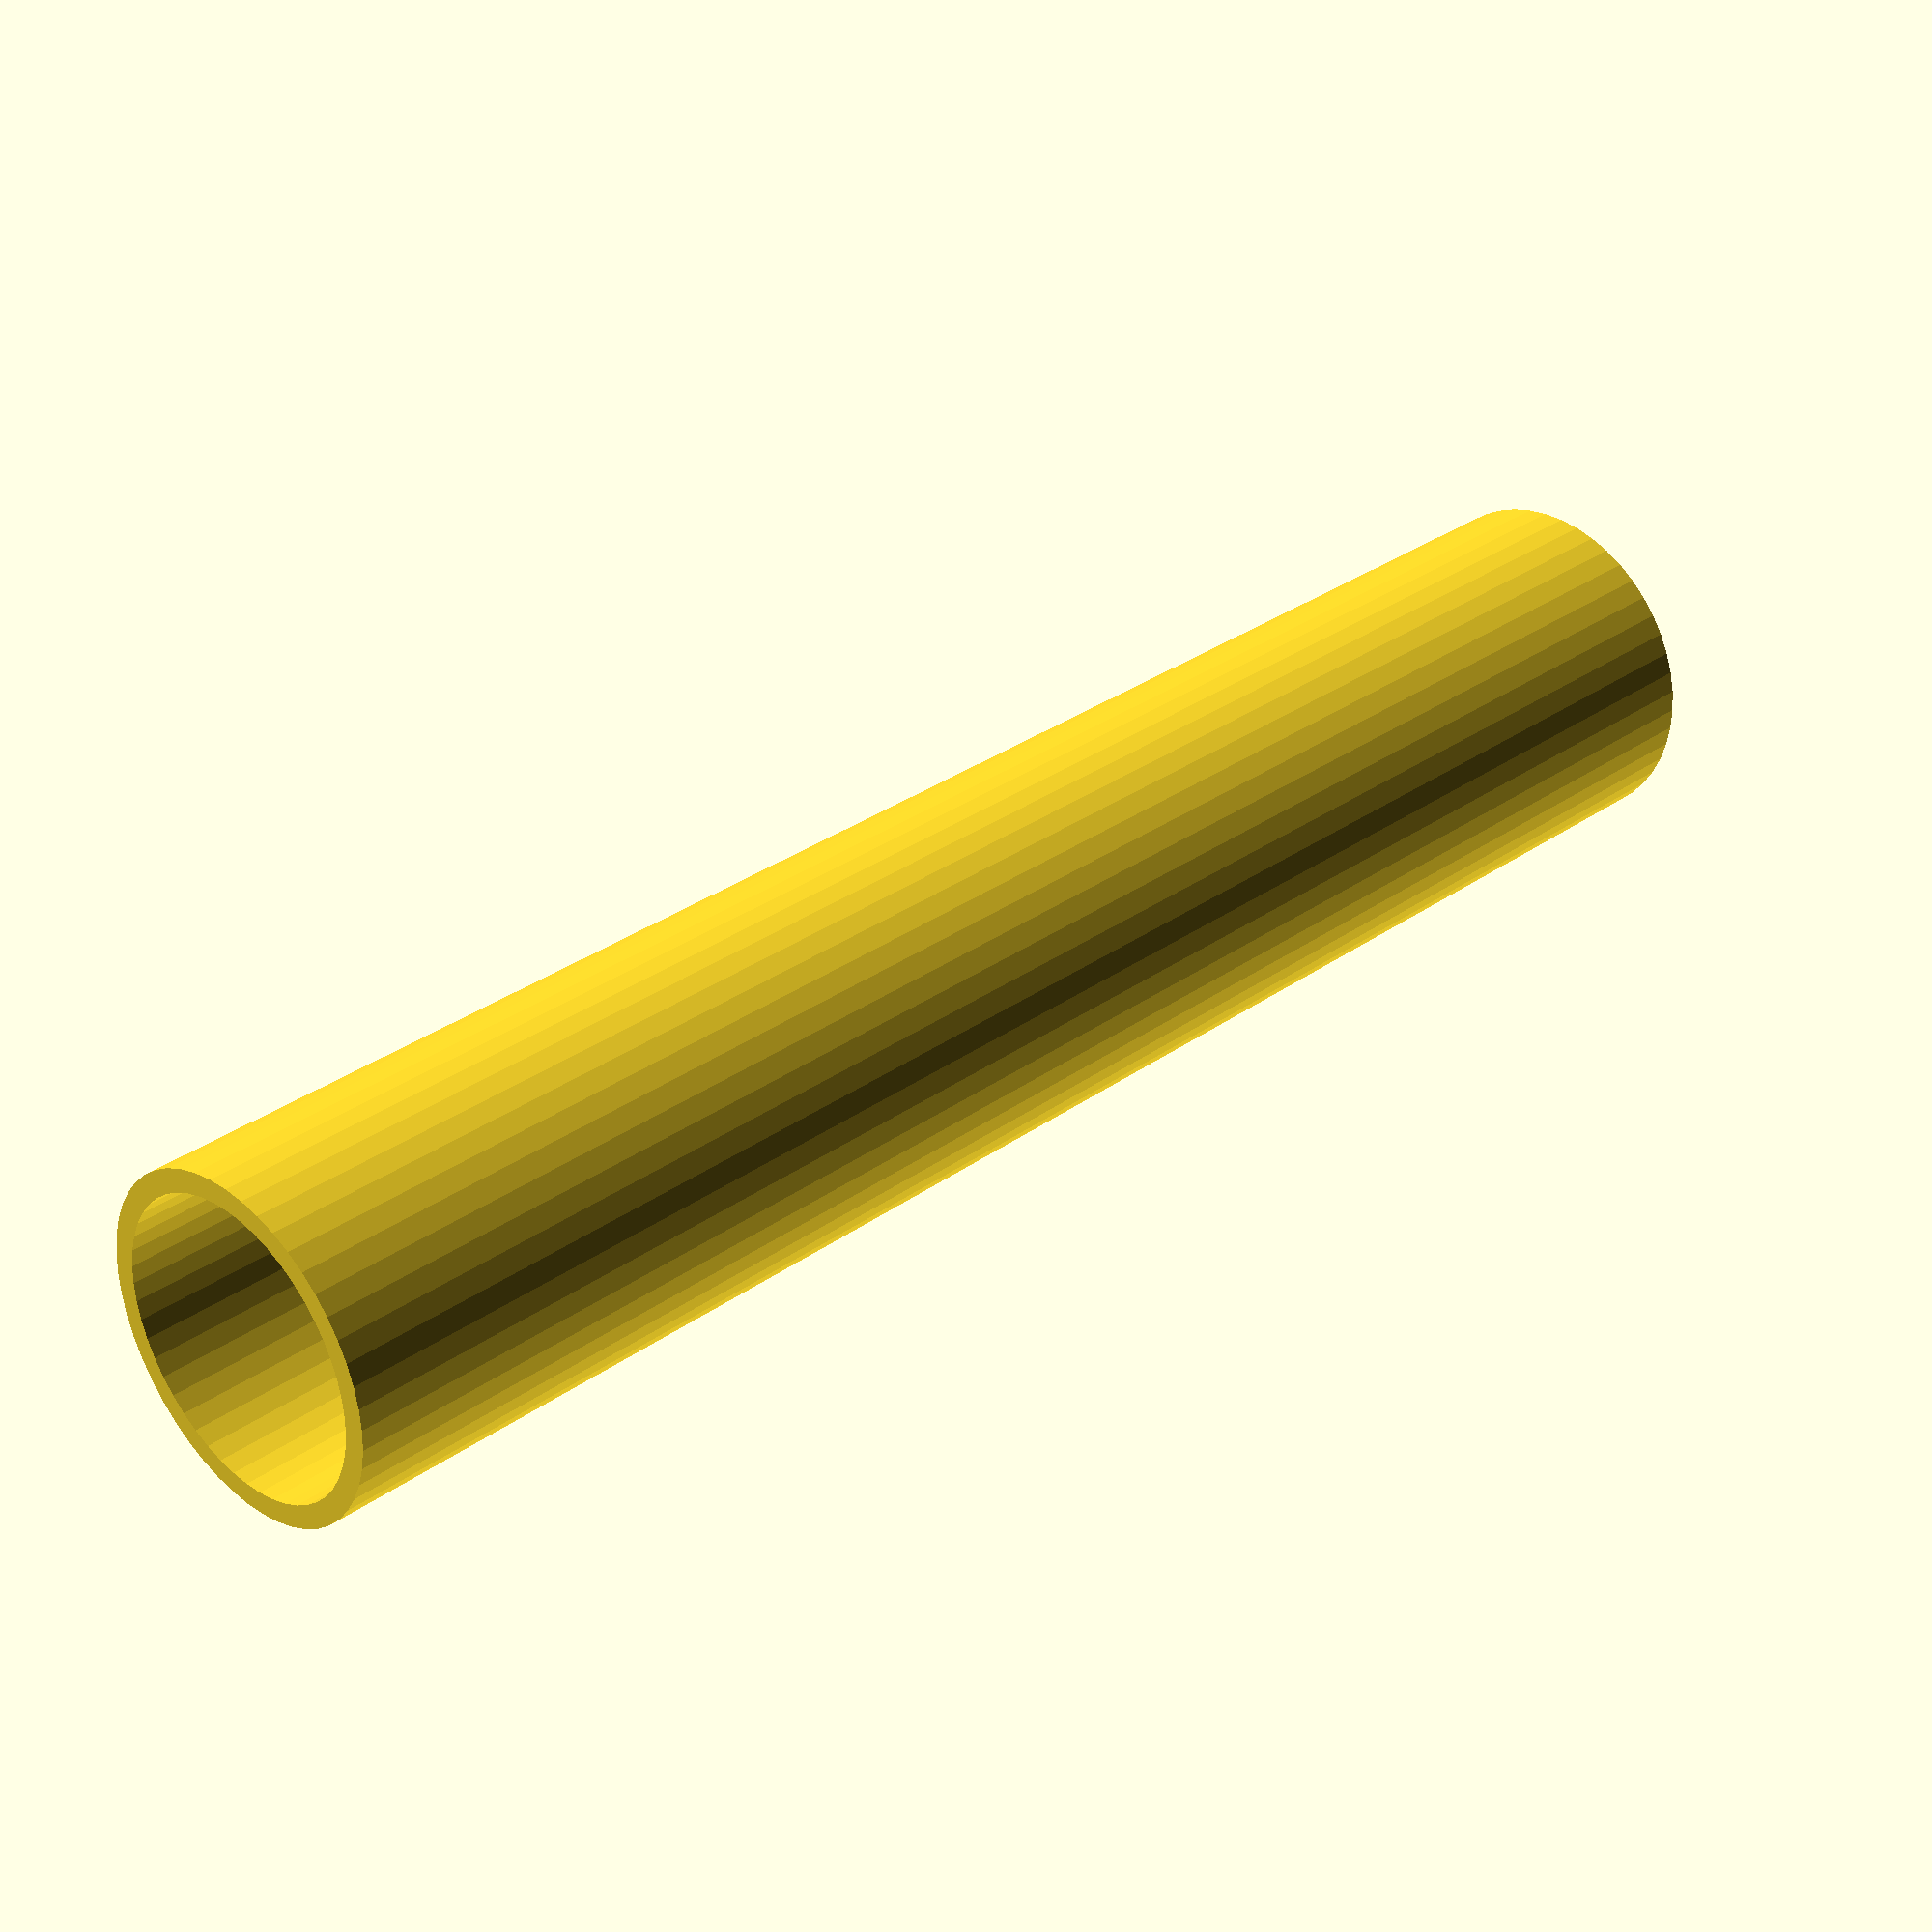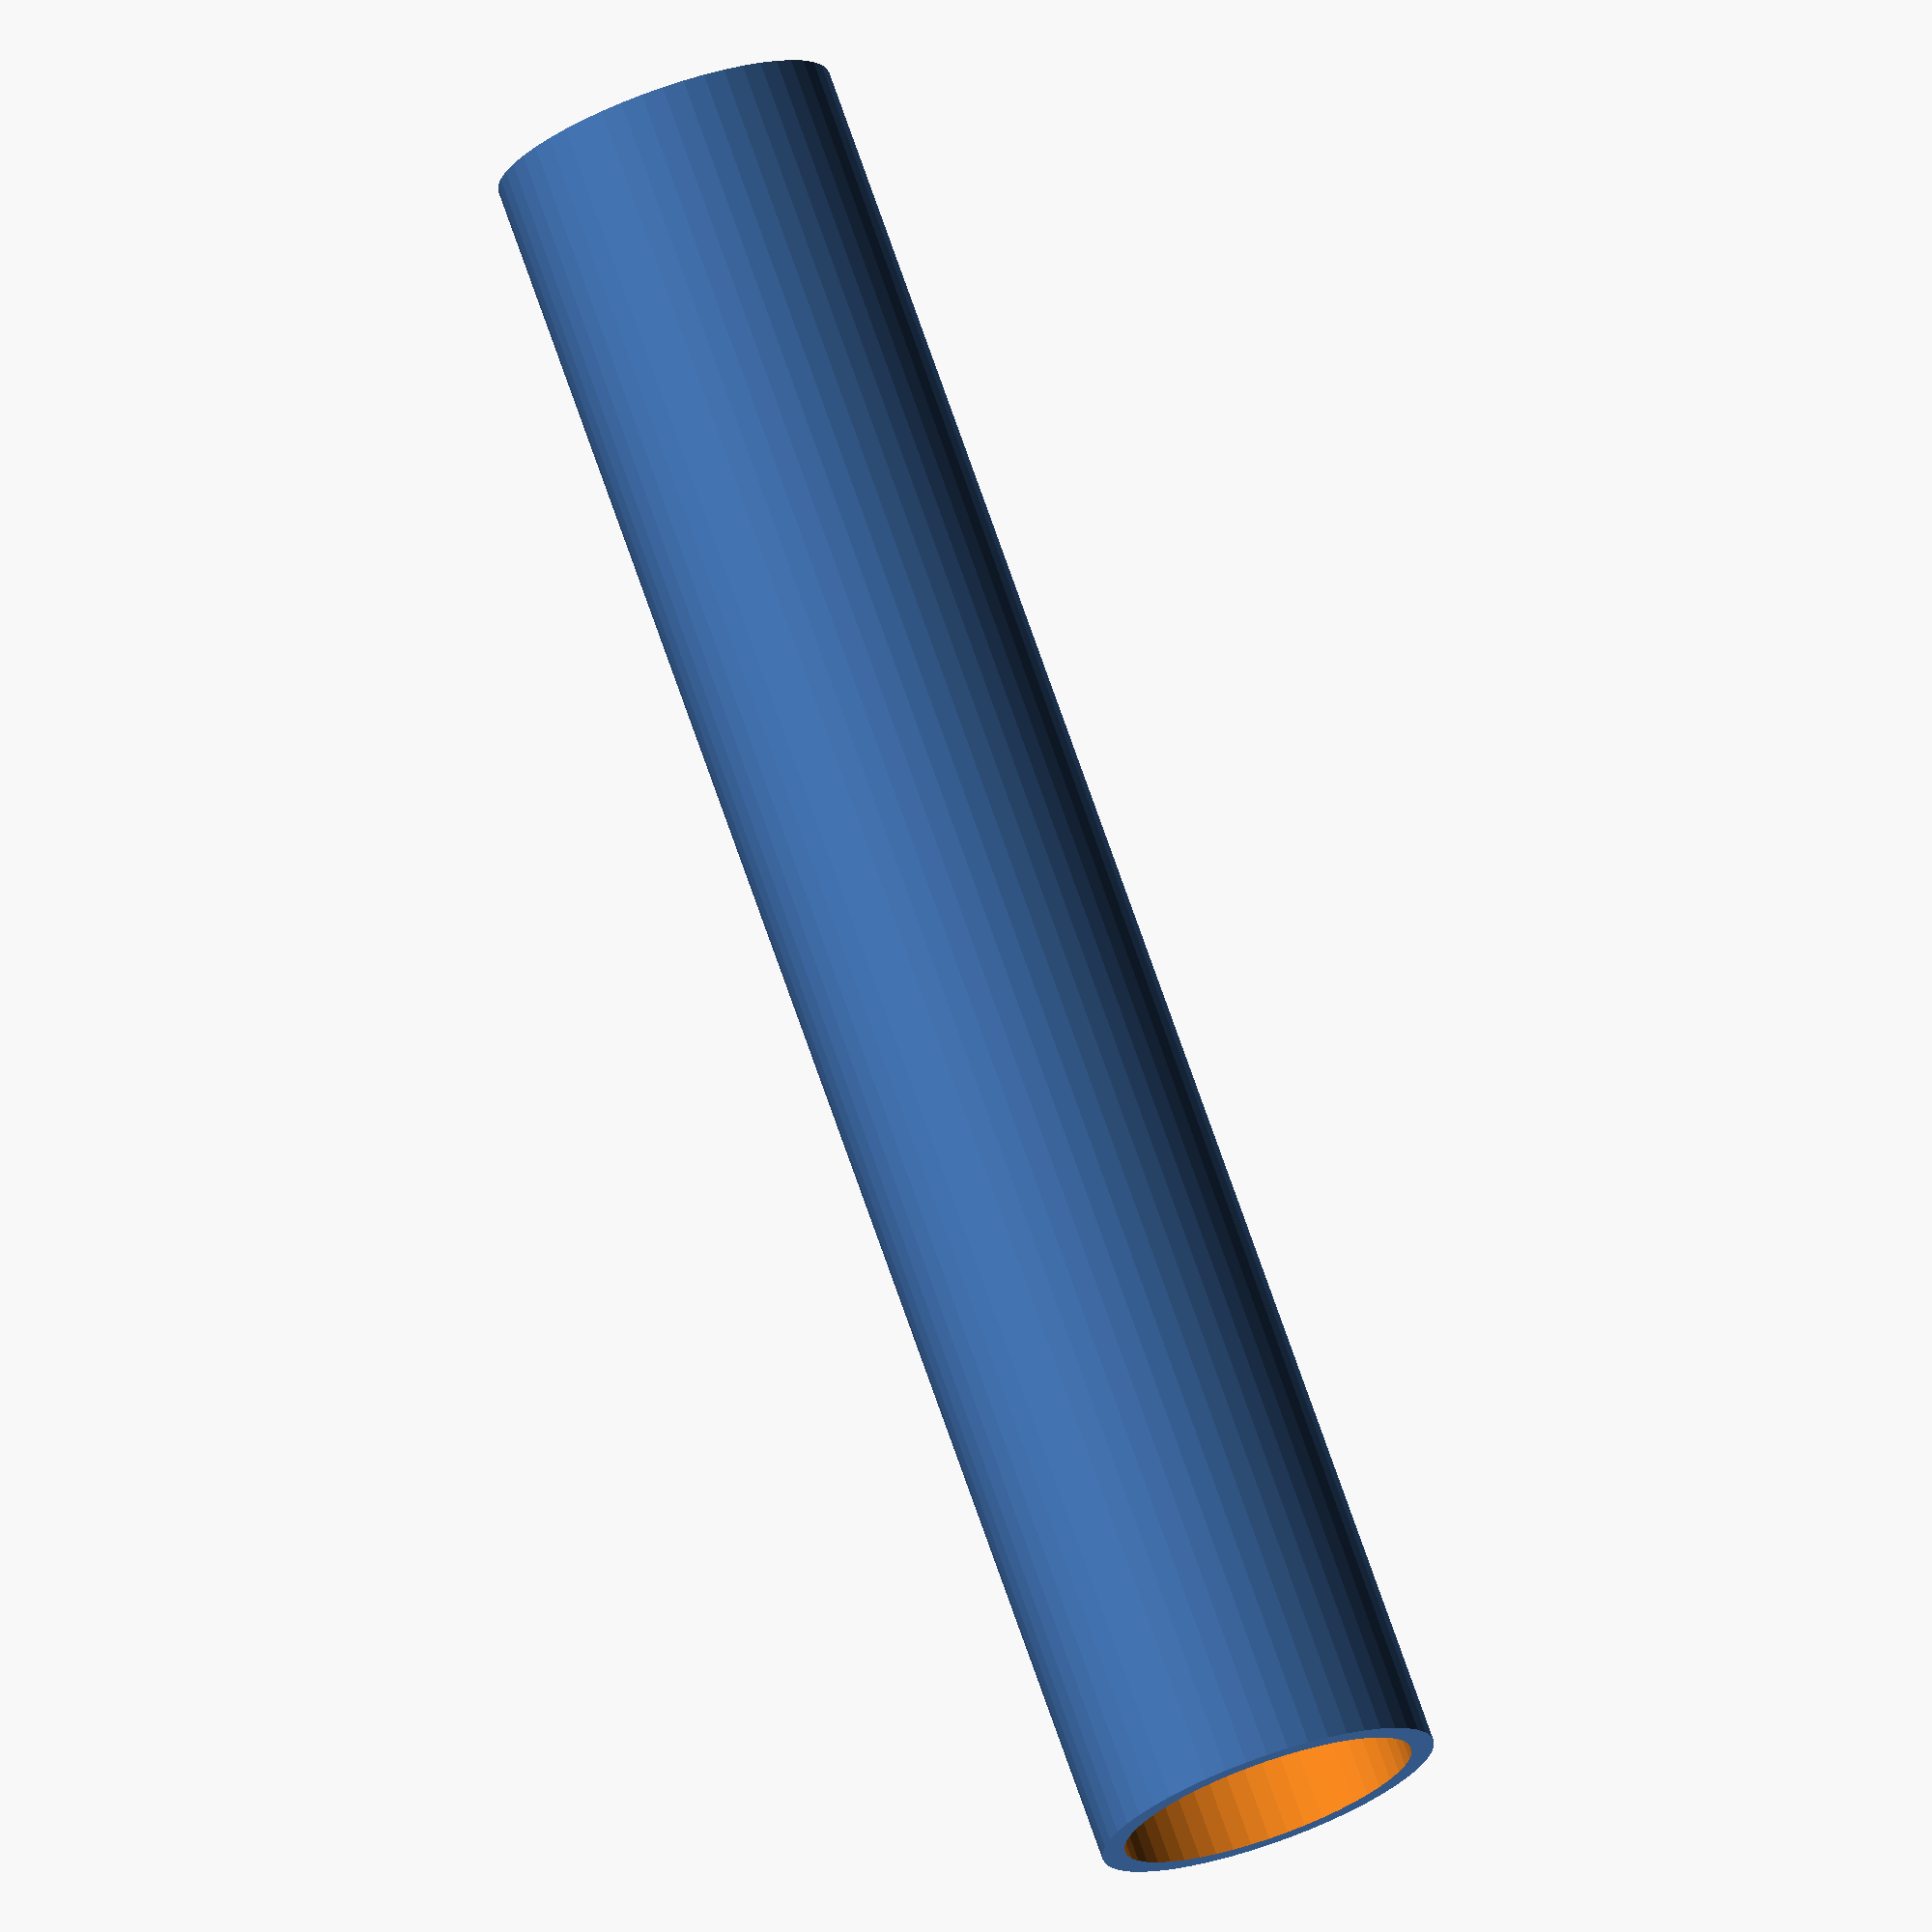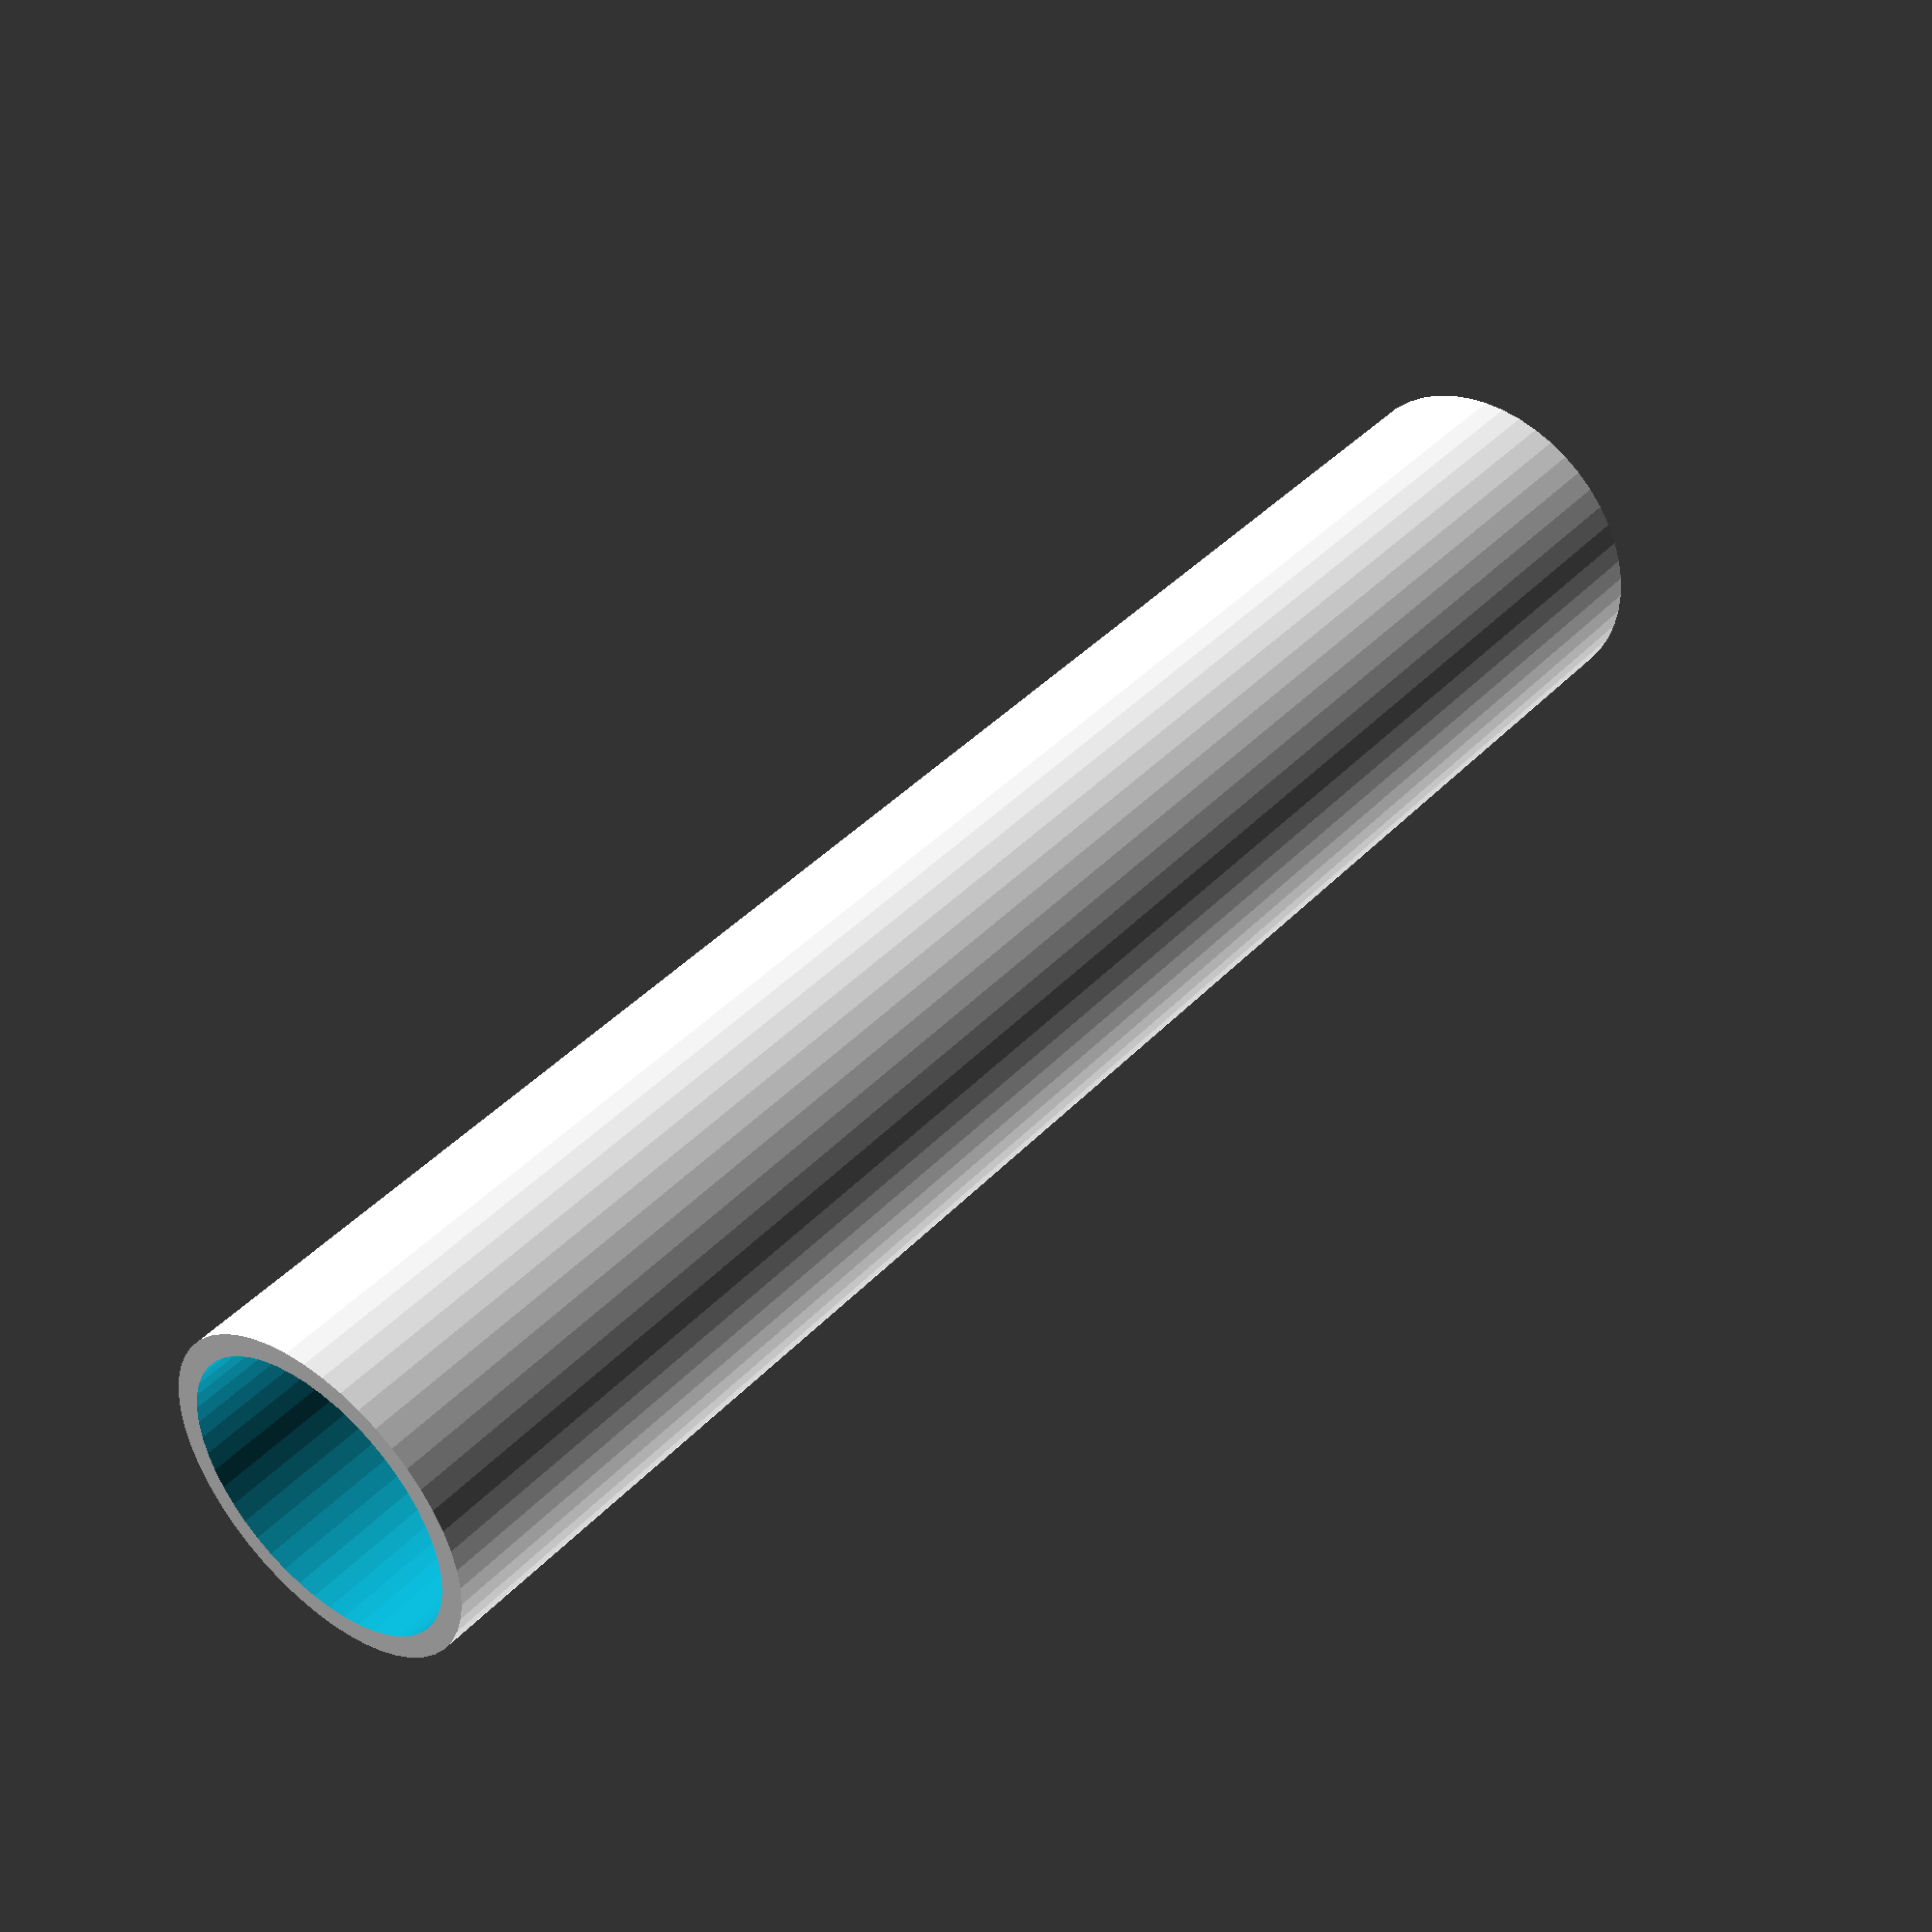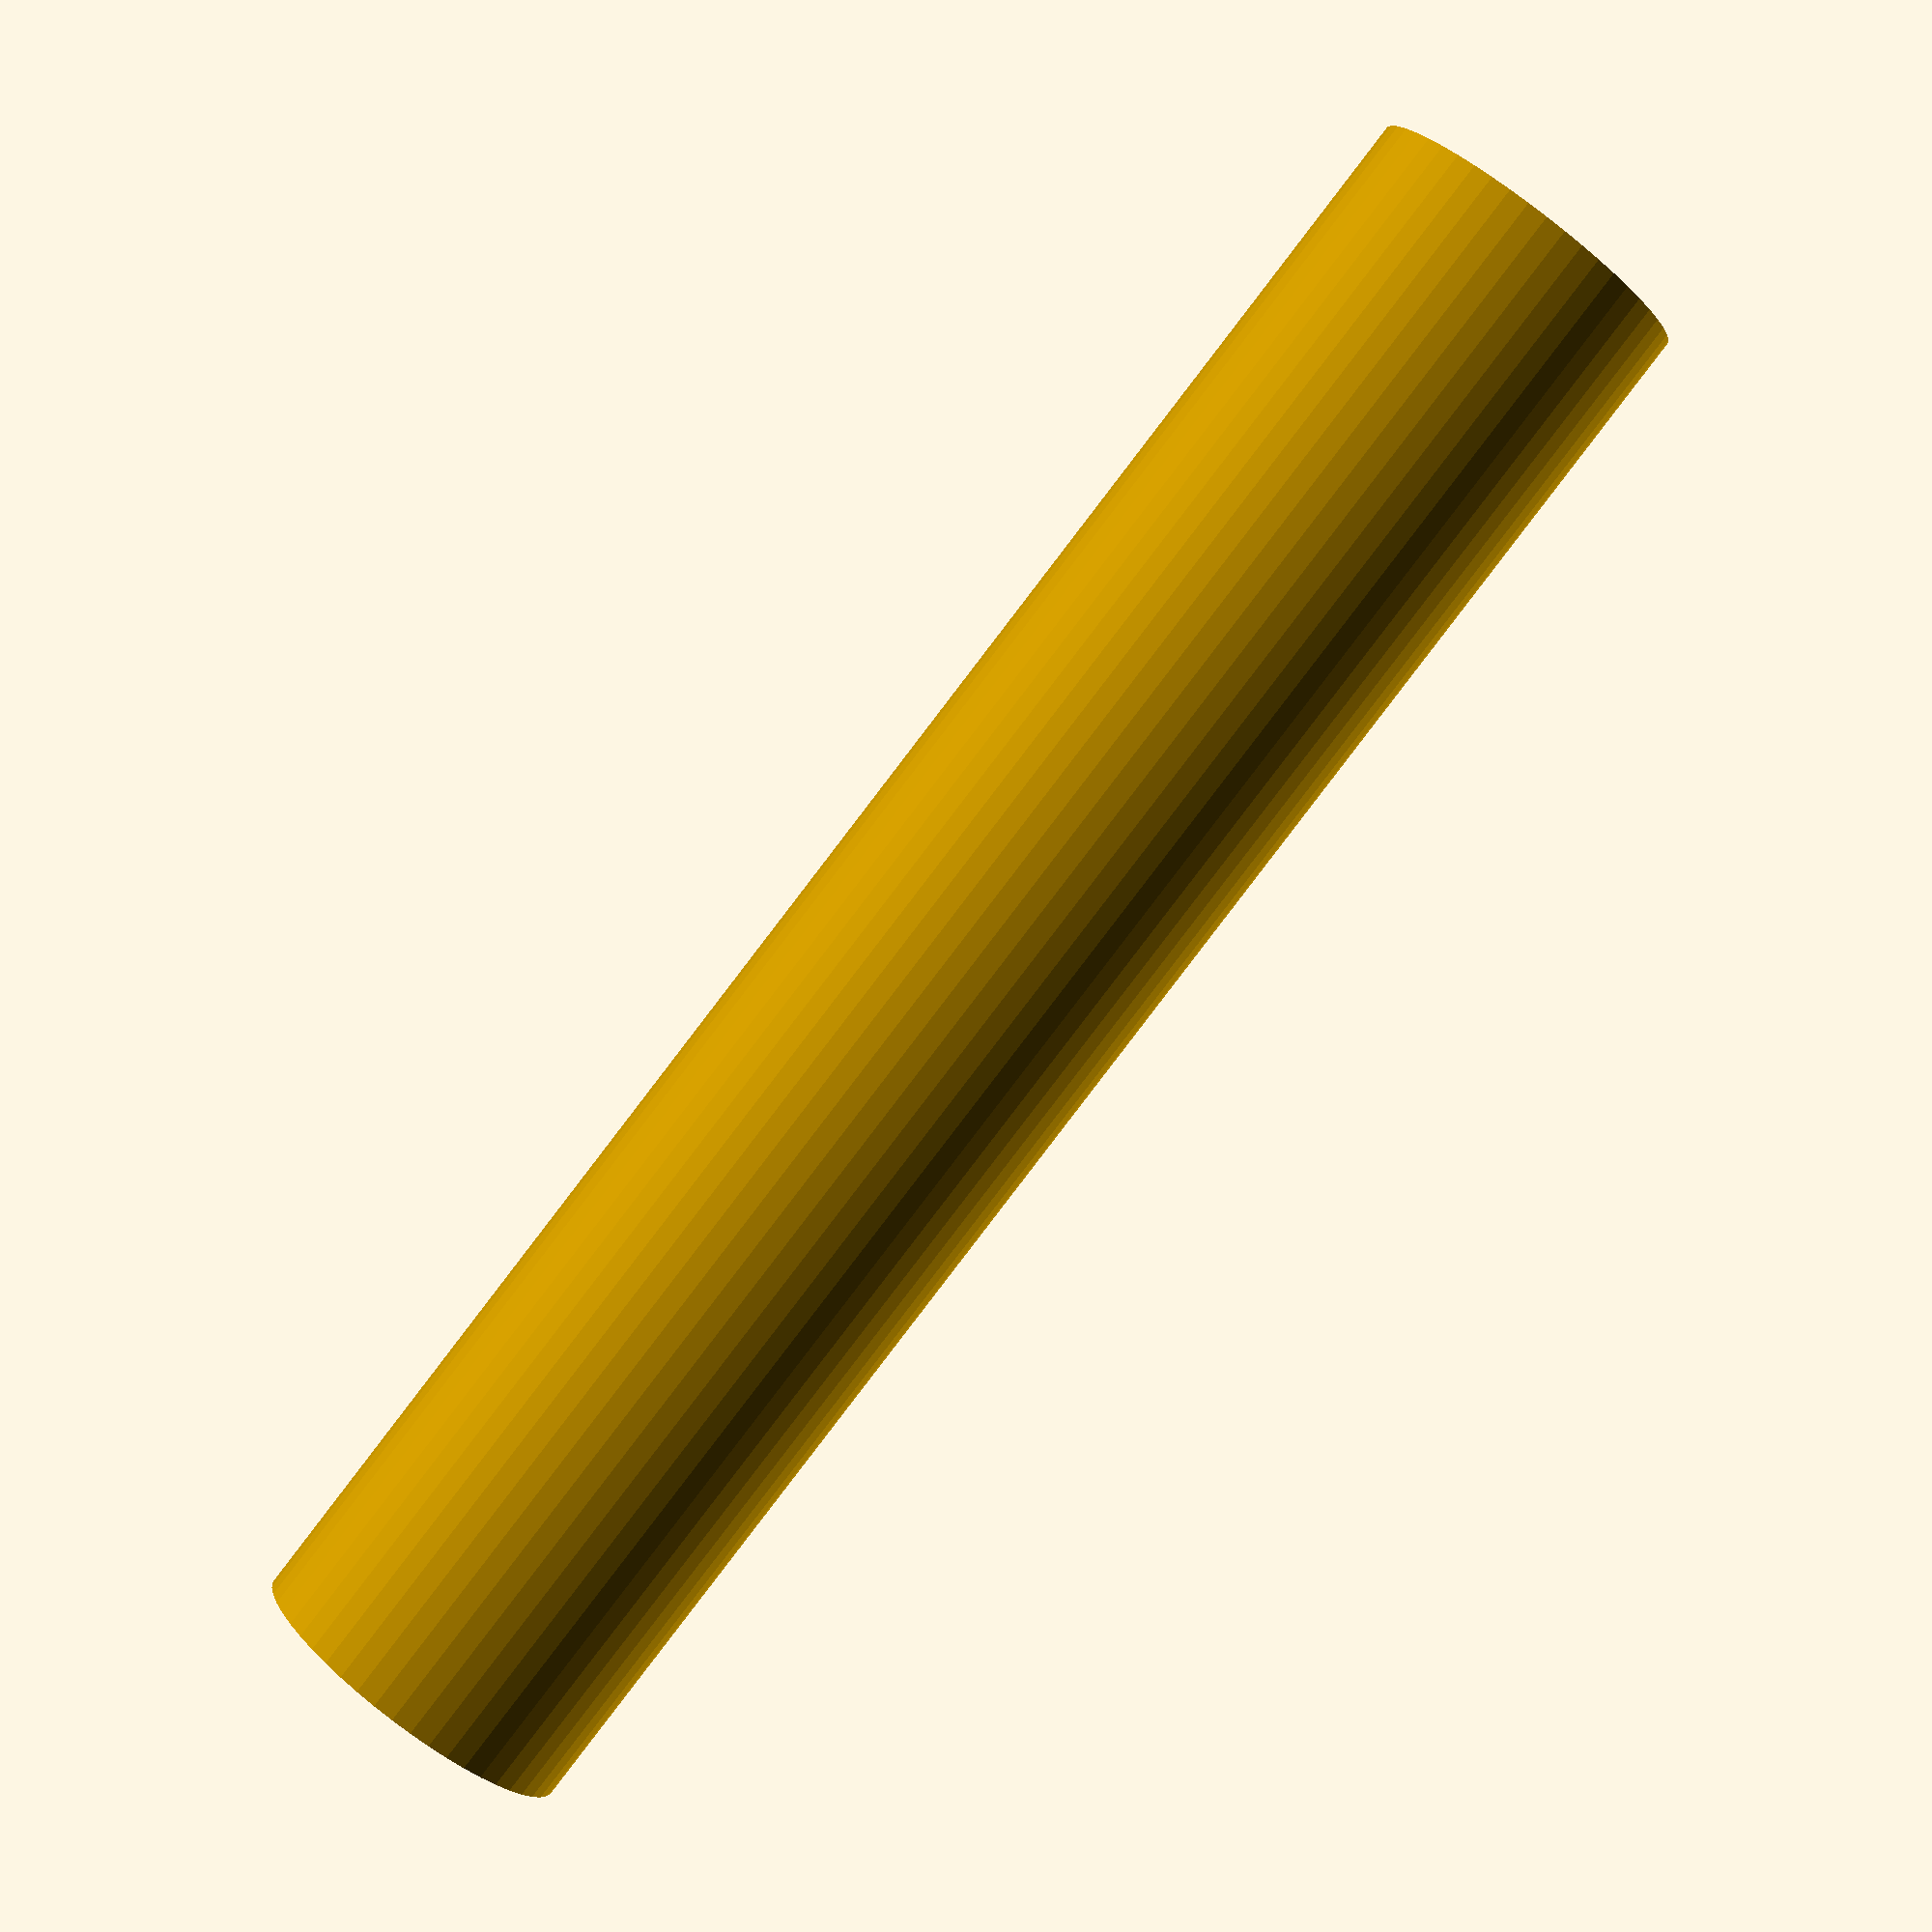
<openscad>
$fn = 50;


difference() {
	union() {
		translate(v = [0, 0, -19.5000000000]) {
			cylinder(h = 39, r = 3.7500000000);
		}
	}
	union() {
		translate(v = [0, 0, -100.0000000000]) {
			cylinder(h = 200, r = 3.2500000000);
		}
	}
}
</openscad>
<views>
elev=328.2 azim=171.2 roll=45.0 proj=p view=solid
elev=284.9 azim=53.6 roll=340.7 proj=o view=wireframe
elev=138.0 azim=182.0 roll=320.8 proj=p view=solid
elev=87.3 azim=24.9 roll=142.5 proj=p view=wireframe
</views>
